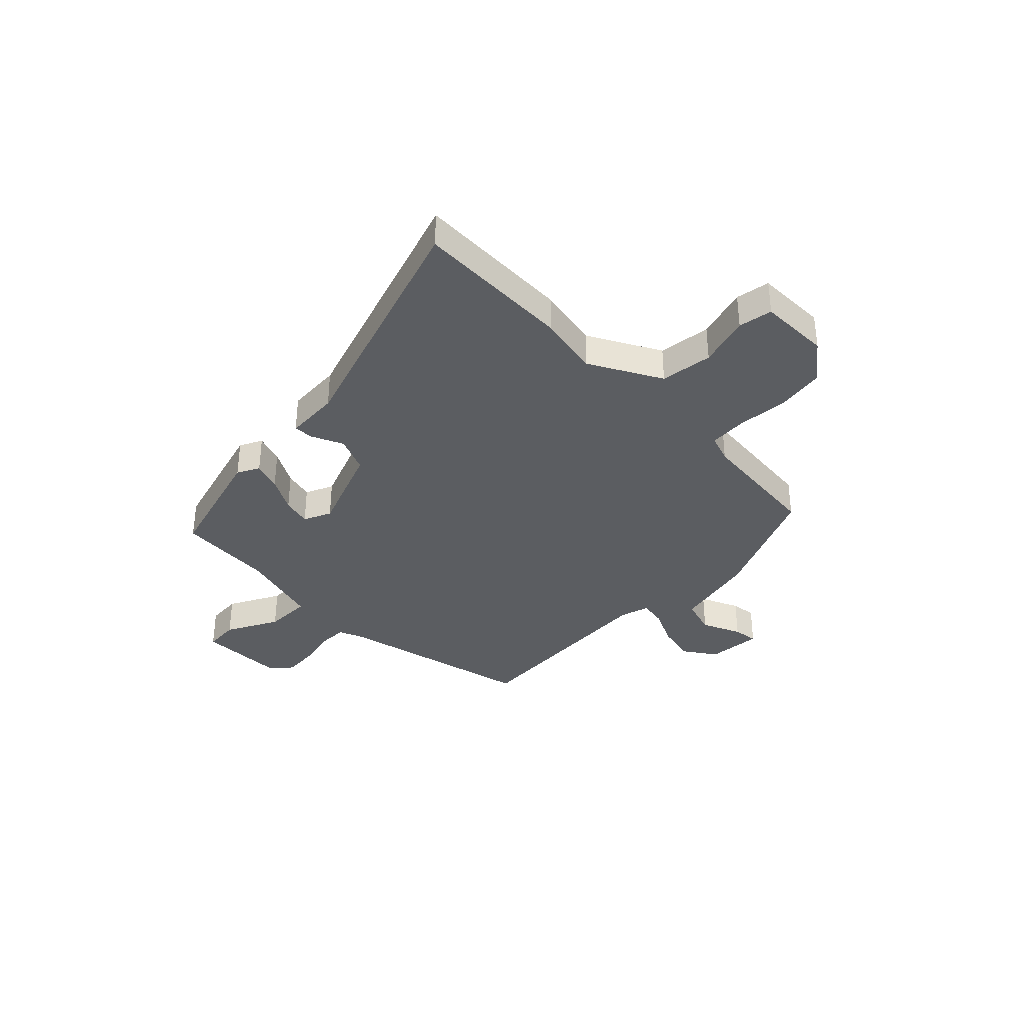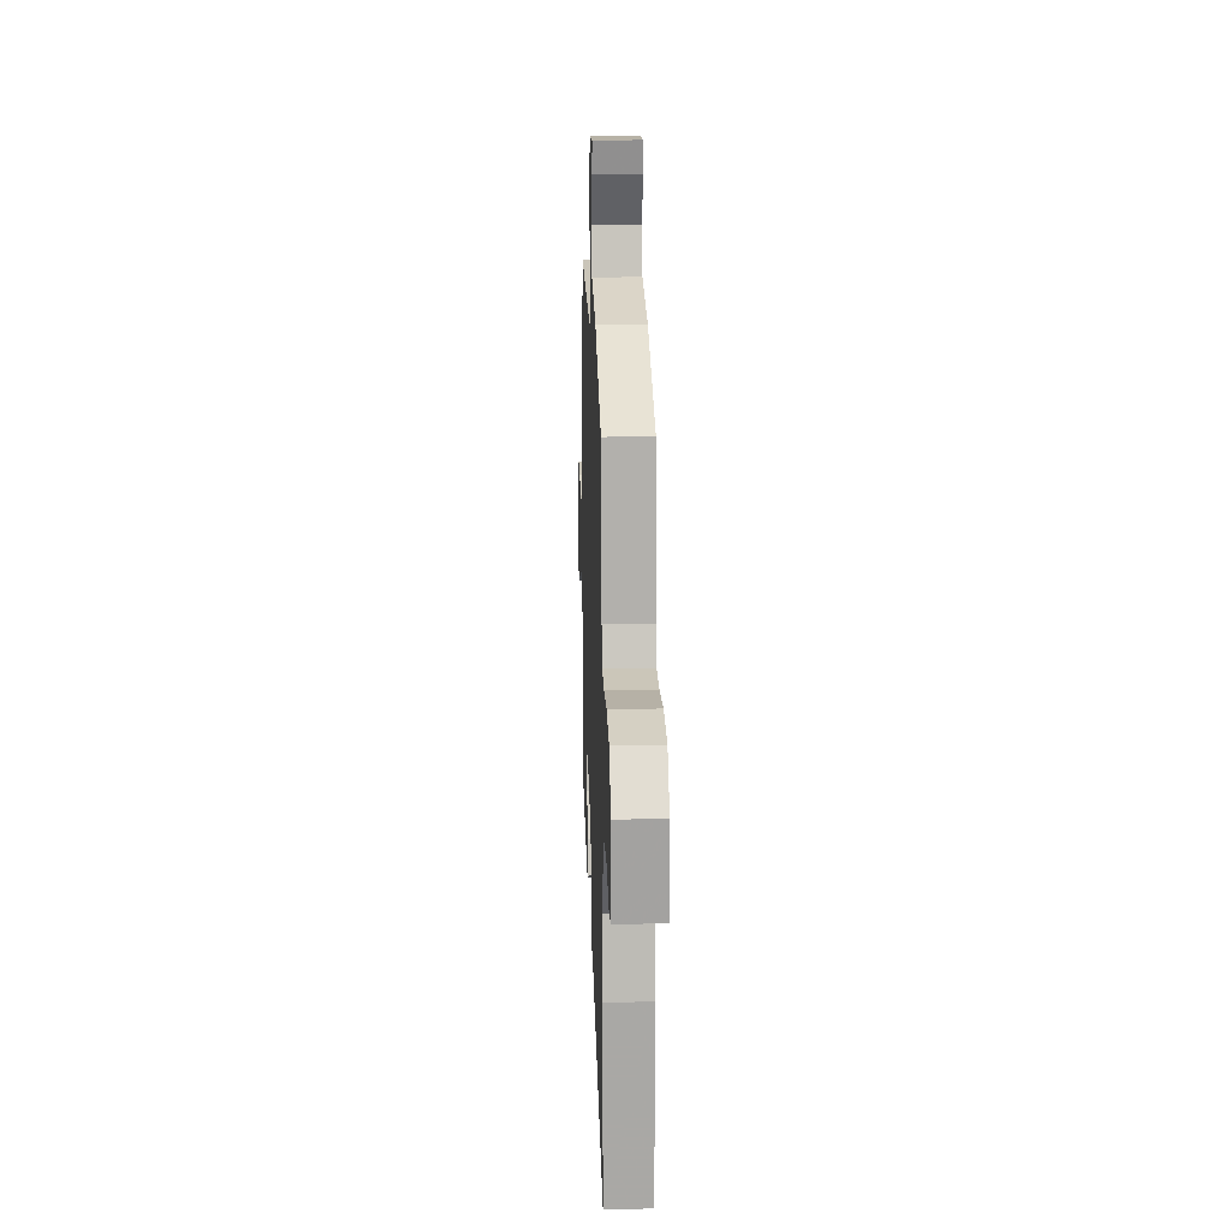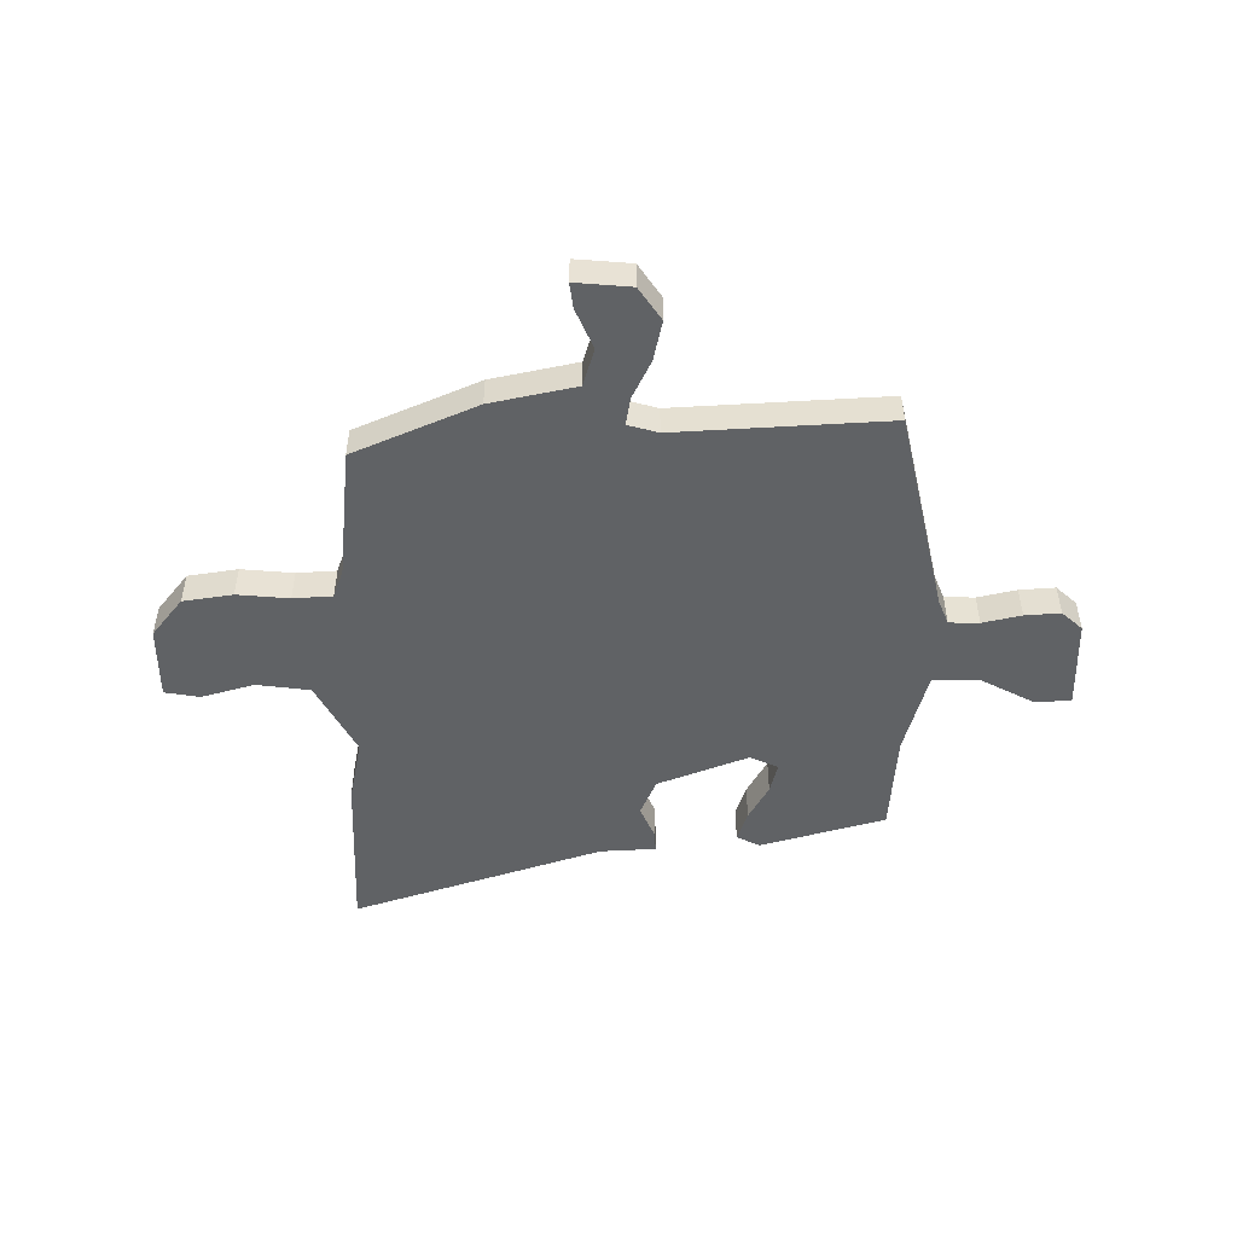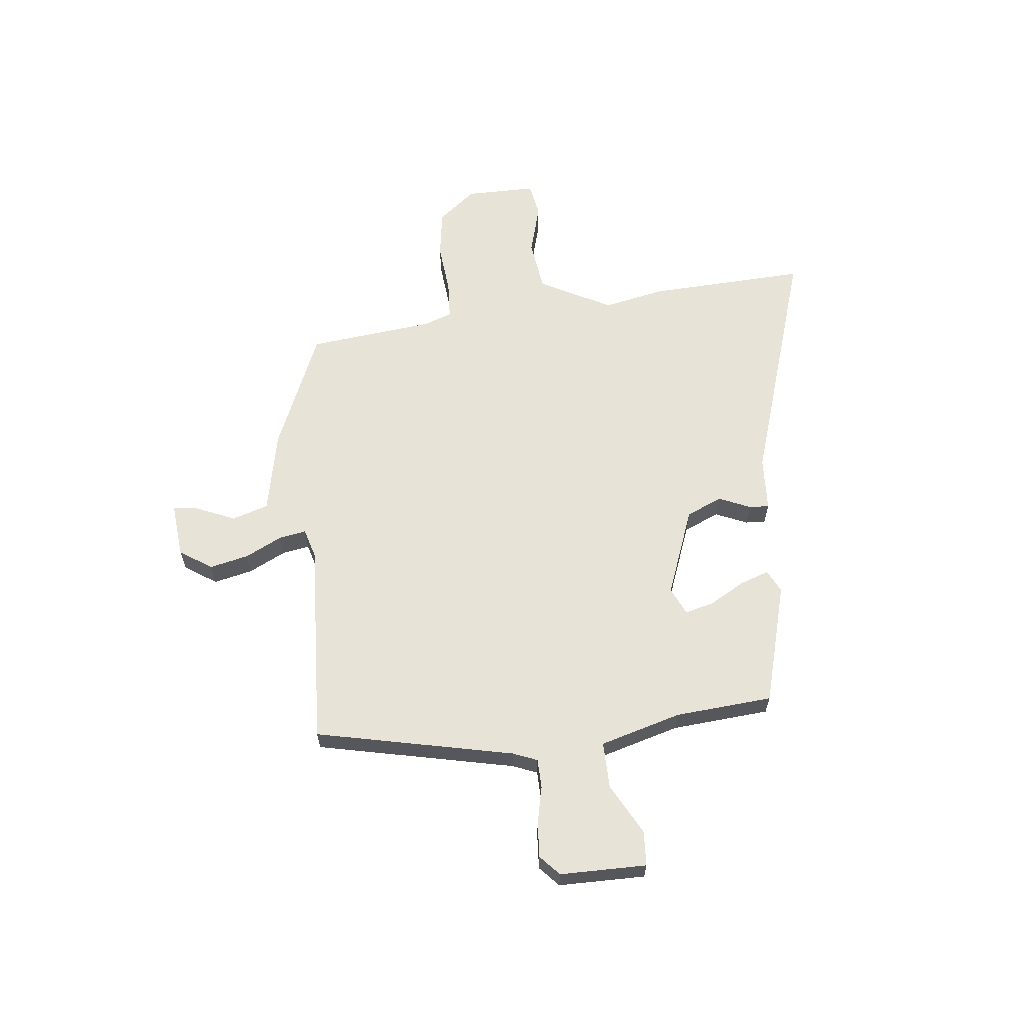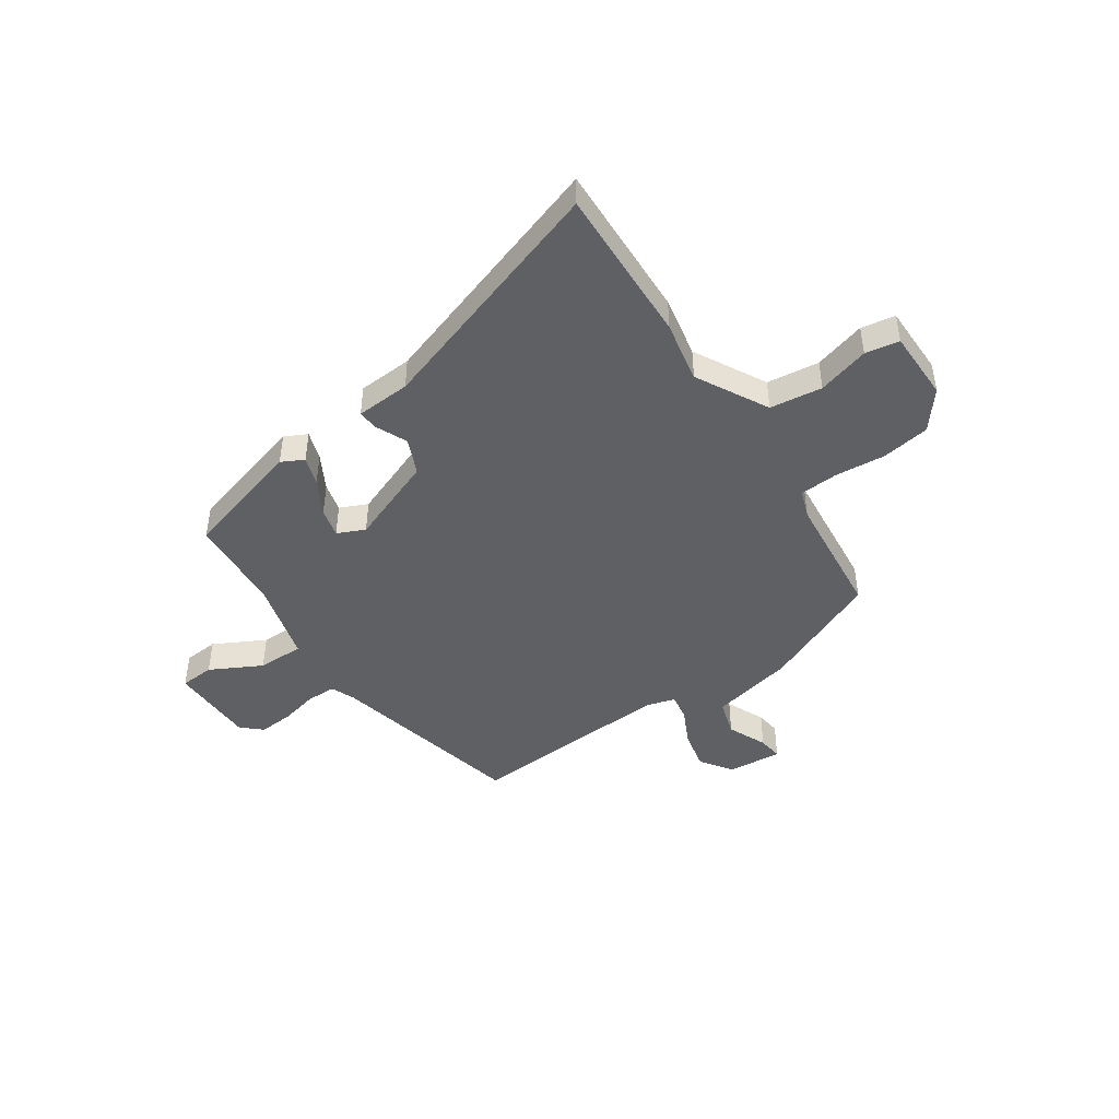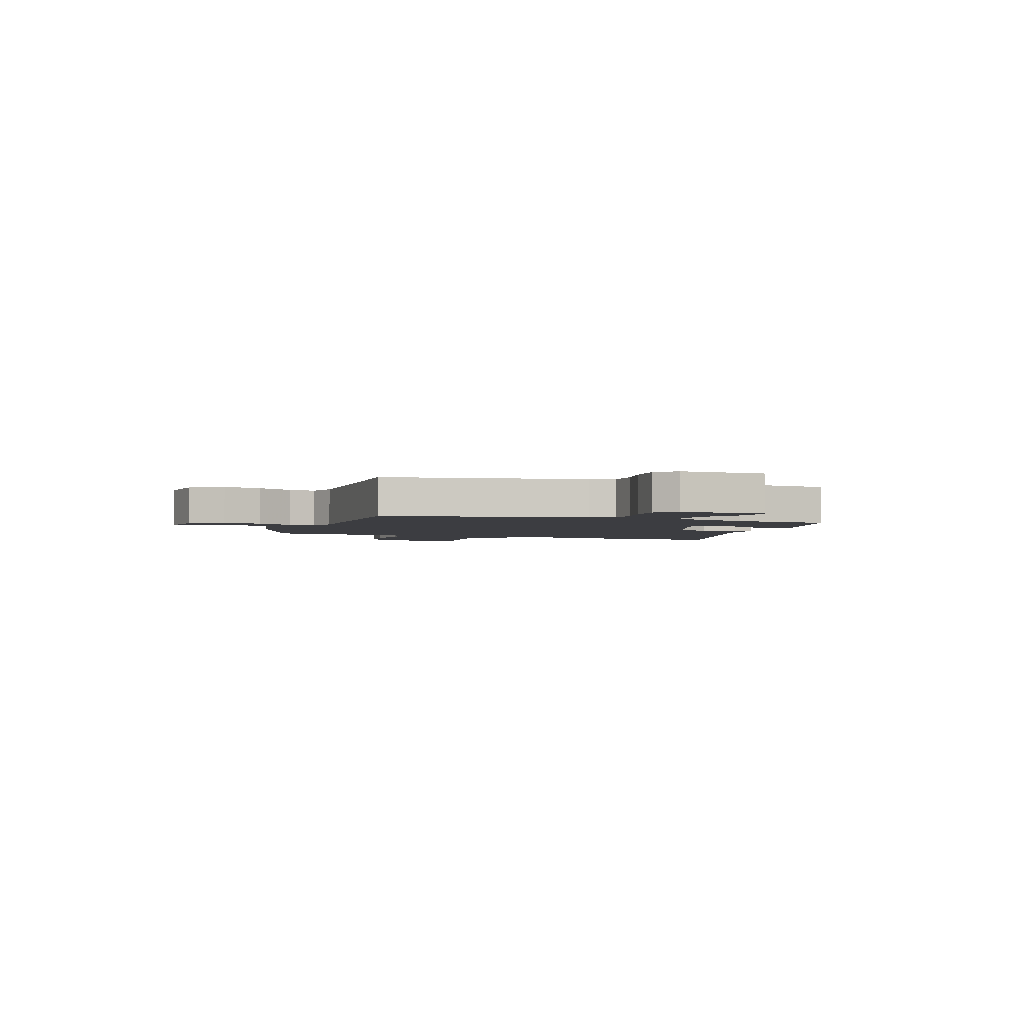
<metadata>
{"format":"obj","ext":"obj","renderer":"f3d","projection":"perspective","resolution":1024,"background":"white","views":[{"elev":-36.0,"azim":-135.9,"up":"+Y"},{"elev":16.3,"azim":-92.1,"up":"+Z"},{"elev":-50.5,"azim":-0.8,"up":"+Y"},{"elev":62.2,"azim":82.2,"up":"+Y"},{"elev":-45.2,"azim":-146.8,"up":"+Y"},{"elev":-2.7,"azim":67.6,"up":"+Y"}]}
</metadata>
<code>
v 0.488 0.07 -0.412
v 0.257 0.07 -0.482
v 0.214 0.07 -0.461
v 0.232 0.07 -0.405
v 0.268 0.07 -0.338
v 0.281 0.07 -0.282
v 0.228 0.07 -0.259
v 0.061 0.07 -0.327
v 0.033 0.07 -0.396
v 0.061 0.07 -0.456
v 0.064 0.07 -0.494
v -0.04 0.07 -0.502
v -0.503 0.07 -0.664
v -0.497 0.07 -0.361
v -0.476 0.07 -0.243
v -0.552 0.07 -0.108
v -0.652 0.07 -0.097
v -0.75 0.07 -0.127
v -0.815 0.07 -0.117
v -0.818 0.07 0.018
v -0.762 0.07 0.091
v -0.67 0.07 0.107
v -0.573 0.07 0.1
v -0.5 0.07 0.106
v -0.482 0.07 0.16
v -0.462 0.07 0.402
v -0.236 0.07 0.505
v -0.078 0.07 0.542
v -0.058 0.07 0.612
v -0.092 0.07 0.686
v -0.099 0.07 0.733
v 0.005 0.07 0.726
v 0.048 0.07 0.666
v 0.033 0.07 0.591
v 0 0.07 0.52
v -0.008 0.07 0.468
v 0.049 0.07 0.453
v 0.442 0.07 0.483
v 0.534 0.07 0.108
v 0.554 0.07 0.062
v 0.61 0.07 0.062
v 0.682 0.07 0.08
v 0.748 0.07 0.086
v 0.787 0.07 0.052
v 0.792 0.07 -0.113
v 0.726 0.07 -0.119
v 0.627 0.07 -0.069
v 0.538 0.07 -0.07
v 0.498 0.07 -0.226
v 0.488 0 -0.412
v 0.257 0 -0.482
v 0.214 0 -0.461
v 0.232 0 -0.405
v 0.268 0 -0.338
v 0.281 0 -0.282
v 0.228 0 -0.259
v 0.061 0 -0.327
v 0.033 0 -0.396
v 0.061 0 -0.456
v 0.064 0 -0.494
v -0.04 0 -0.502
v -0.503 0 -0.664
v -0.497 0 -0.361
v -0.476 0 -0.243
v -0.552 0 -0.108
v -0.652 0 -0.097
v -0.75 0 -0.127
v -0.815 0 -0.117
v -0.818 0 0.018
v -0.762 0 0.091
v -0.67 0 0.107
v -0.573 0 0.1
v -0.5 0 0.106
v -0.482 0 0.16
v -0.462 0 0.402
v -0.236 0 0.505
v -0.078 0 0.542
v -0.058 0 0.612
v -0.092 0 0.686
v -0.099 0 0.733
v 0.005 0 0.726
v 0.048 0 0.666
v 0.033 0 0.591
v 0 0 0.52
v -0.008 0 0.468
v 0.049 0 0.453
v 0.442 0 0.483
v 0.534 0 0.108
v 0.554 0 0.062
v 0.61 0 0.062
v 0.682 0 0.08
v 0.748 0 0.086
v 0.787 0 0.052
v 0.792 0 -0.113
v 0.726 0 -0.119
v 0.627 0 -0.069
v 0.538 0 -0.07
v 0.498 0 -0.226
f 45 46 47
f 44 45 47
f 43 44 47
f 42 43 47
f 41 42 47
f 40 41 47 48
f 39 40 48 49
f 37 38 39 49
f 33 34 35
f 32 33 35
f 31 32 35
f 30 31 35
f 29 30 35
f 28 29 35 36
f 27 28 36
f 26 27 36
f 25 26 36
f 36 37 49
f 25 36 49
f 24 25 49
f 21 22 23
f 20 21 23
f 19 20 23
f 18 19 23
f 17 18 23
f 16 17 23 24
f 12 13 14 15
f 15 16 24
f 12 15 24
f 11 12 24
f 10 11 24
f 9 10 24
f 3 4 5
f 2 3 5
f 1 2 5
f 49 1 5
f 49 5 6
f 24 49 6 7
f 8 9 24
f 7 8 24
f 96 95 94
f 96 94 93
f 96 93 92
f 96 92 91
f 96 91 90
f 97 96 90 89
f 98 97 89 88
f 98 88 87 86
f 84 83 82
f 84 82 81
f 84 81 80
f 84 80 79
f 84 79 78
f 85 84 78 77
f 85 77 76
f 85 76 75
f 85 75 74
f 98 86 85
f 98 85 74
f 98 74 73
f 72 71 70
f 72 70 69
f 72 69 68
f 72 68 67
f 72 67 66
f 73 72 66 65
f 64 63 62 61
f 73 65 64
f 73 64 61
f 73 61 60
f 73 60 59
f 73 59 58
f 54 53 52
f 54 52 51
f 54 51 50
f 54 50 98
f 55 54 98
f 56 55 98 73
f 73 58 57
f 73 57 56
f 1 50 51 2
f 2 51 52 3
f 3 52 53 4
f 4 53 54 5
f 5 54 55 6
f 6 55 56 7
f 7 56 57 8
f 8 57 58 9
f 9 58 59 10
f 10 59 60 11
f 11 60 61 12
f 12 61 62 13
f 13 62 63 14
f 14 63 64 15
f 15 64 65 16
f 16 65 66 17
f 17 66 67 18
f 18 67 68 19
f 19 68 69 20
f 20 69 70 21
f 21 70 71 22
f 22 71 72 23
f 23 72 73 24
f 24 73 74 25
f 25 74 75 26
f 26 75 76 27
f 27 76 77 28
f 28 77 78 29
f 29 78 79 30
f 30 79 80 31
f 31 80 81 32
f 32 81 82 33
f 33 82 83 34
f 34 83 84 35
f 35 84 85 36
f 36 85 86 37
f 37 86 87 38
f 38 87 88 39
f 39 88 89 40
f 40 89 90 41
f 41 90 91 42
f 42 91 92 43
f 43 92 93 44
f 44 93 94 45
f 45 94 95 46
f 46 95 96 47
f 47 96 97 48
f 48 97 98 49
f 49 98 50 1

</code>
